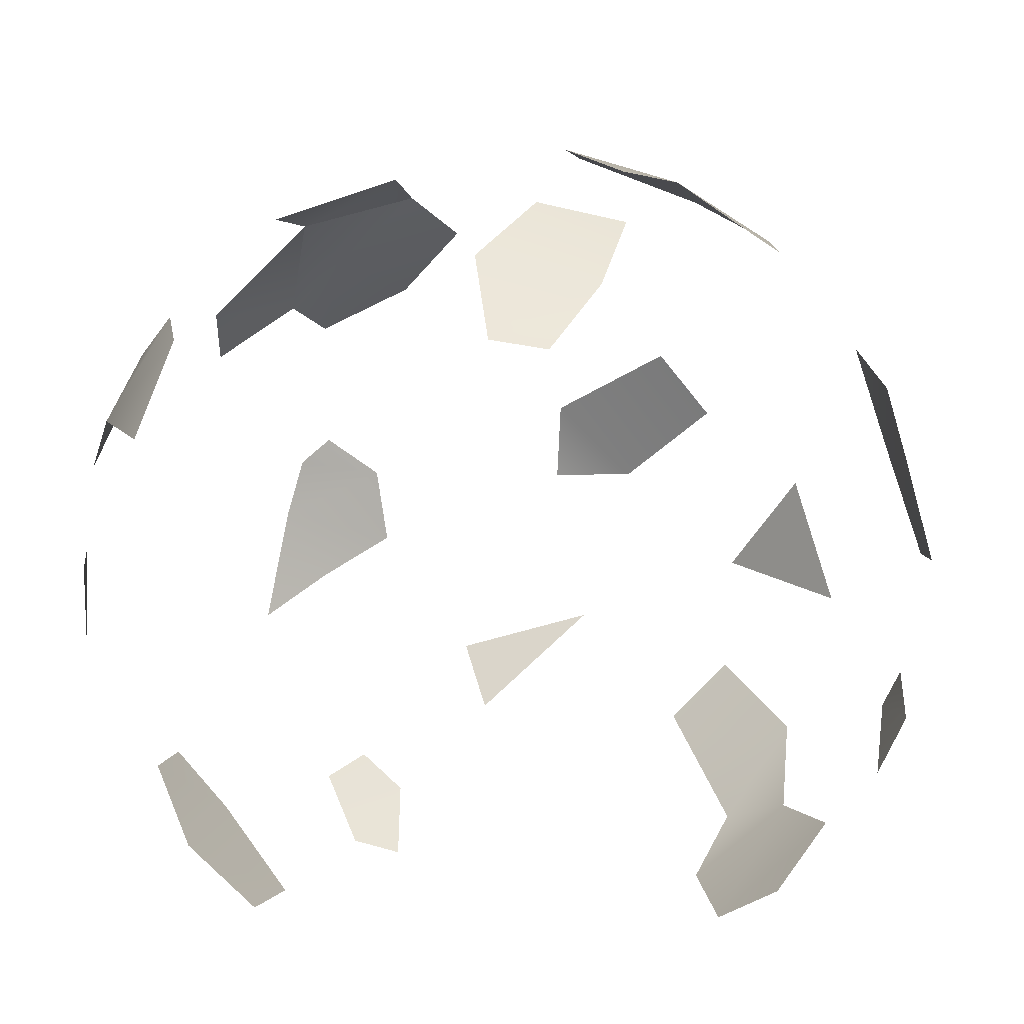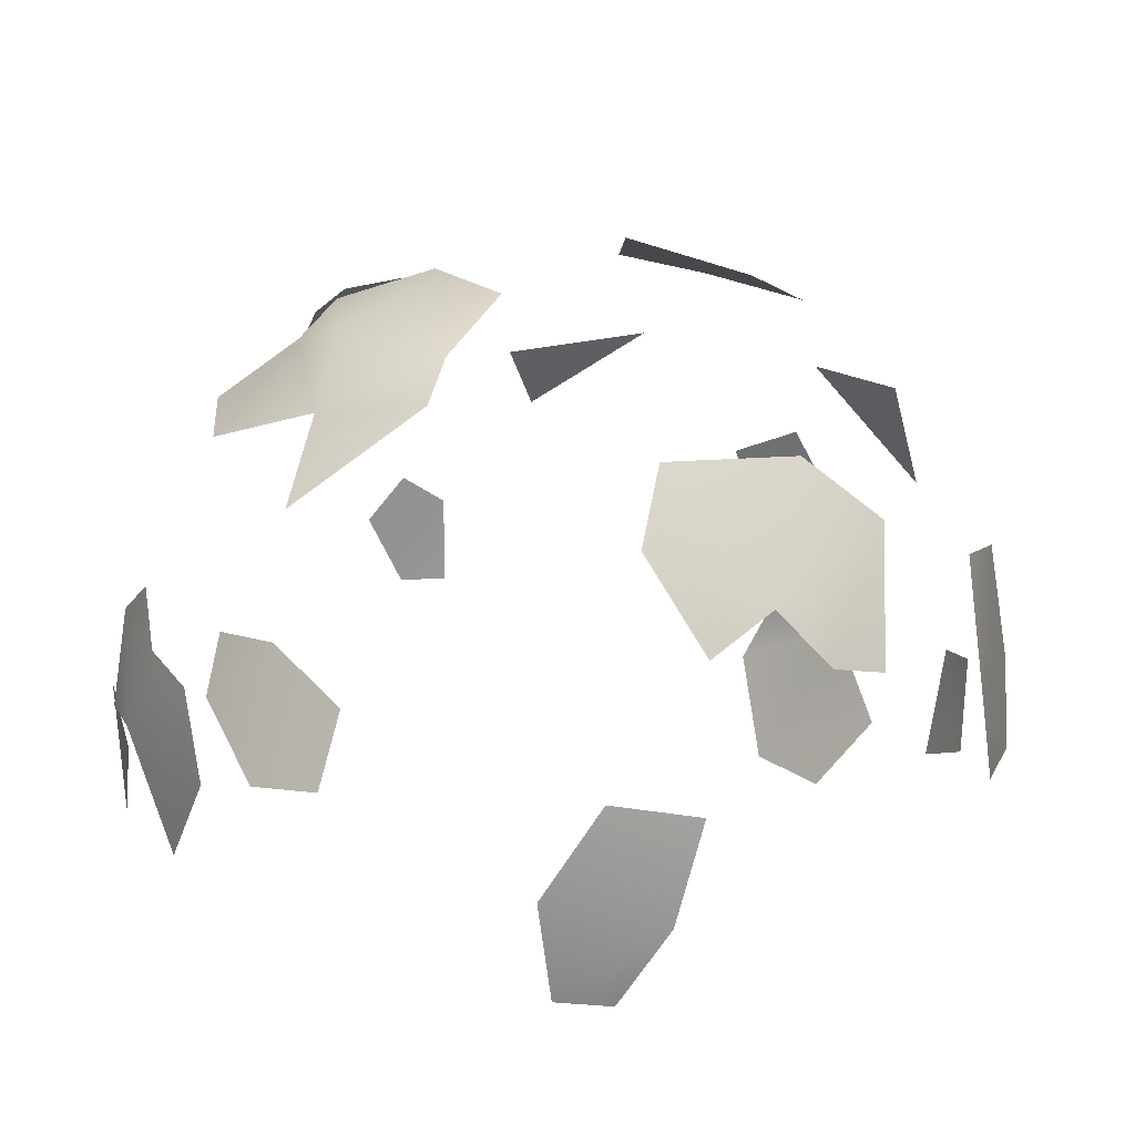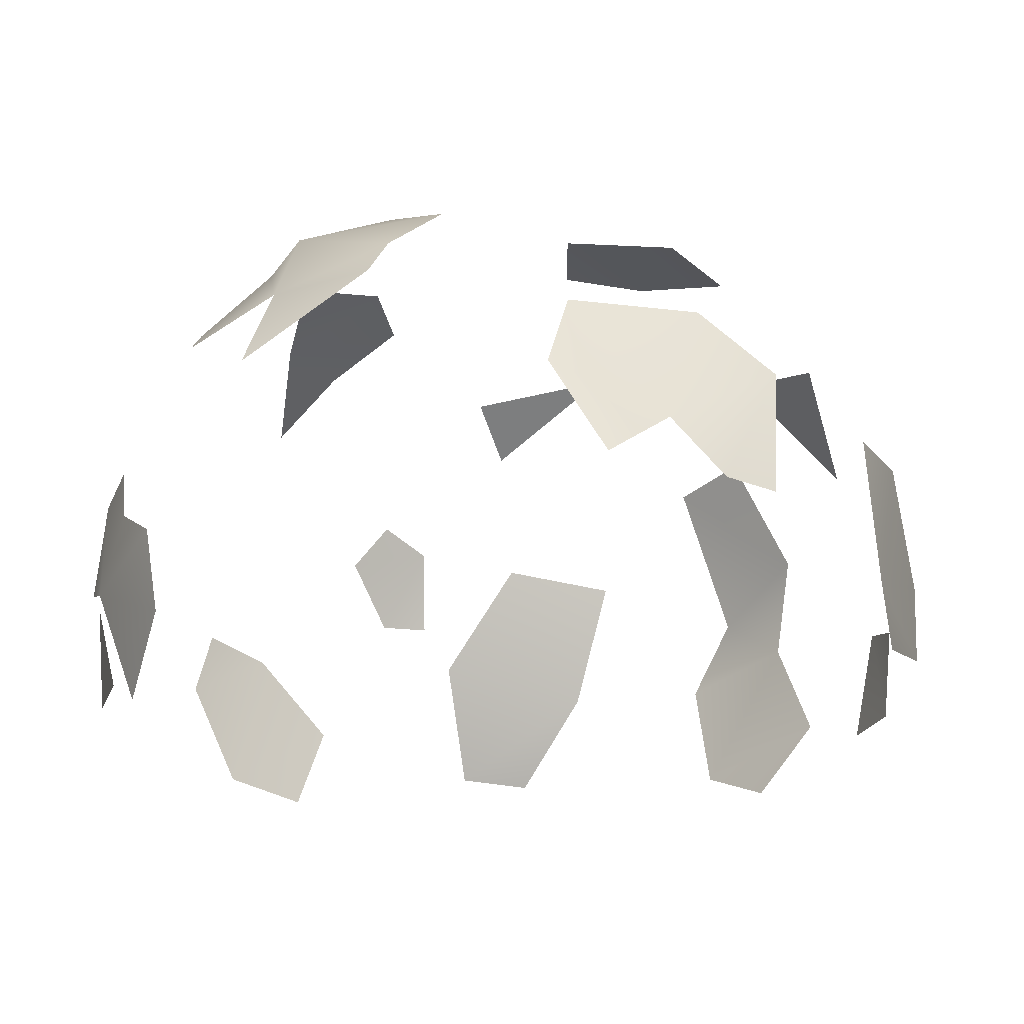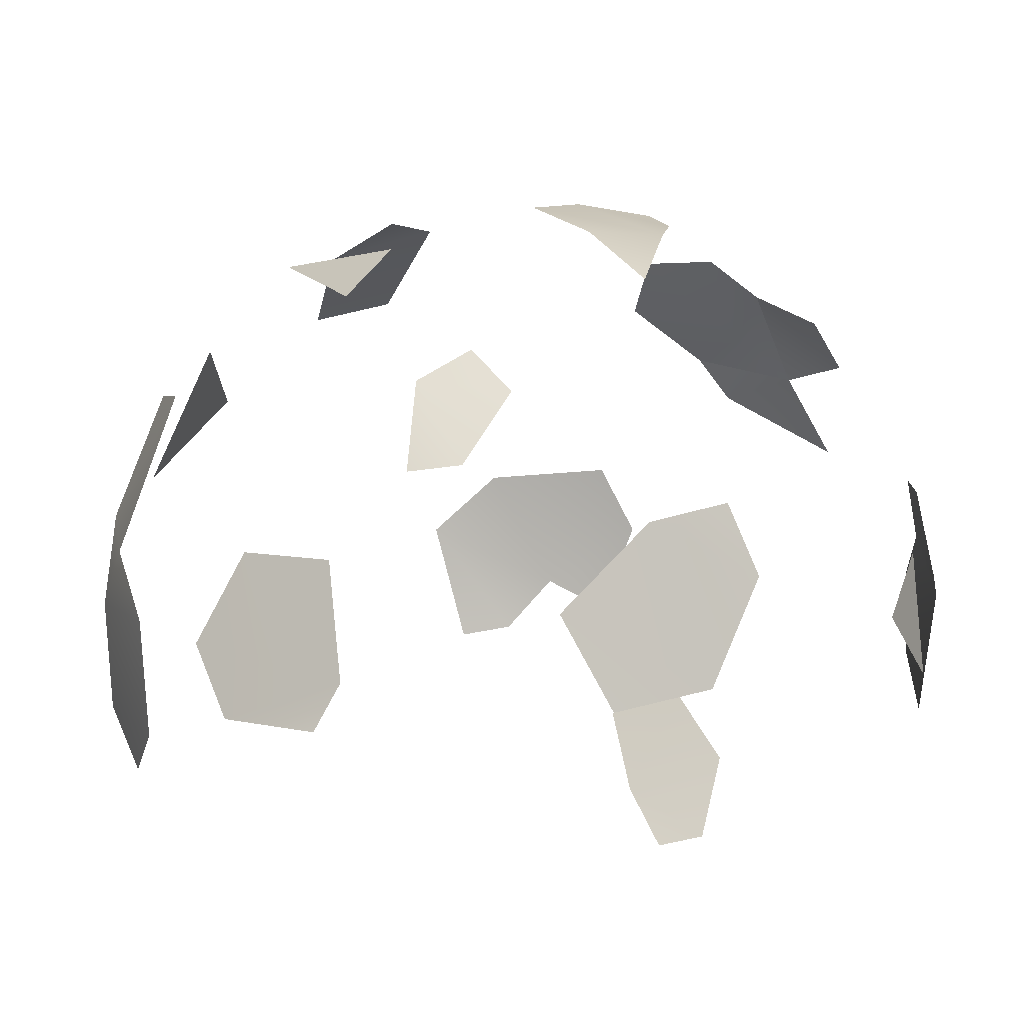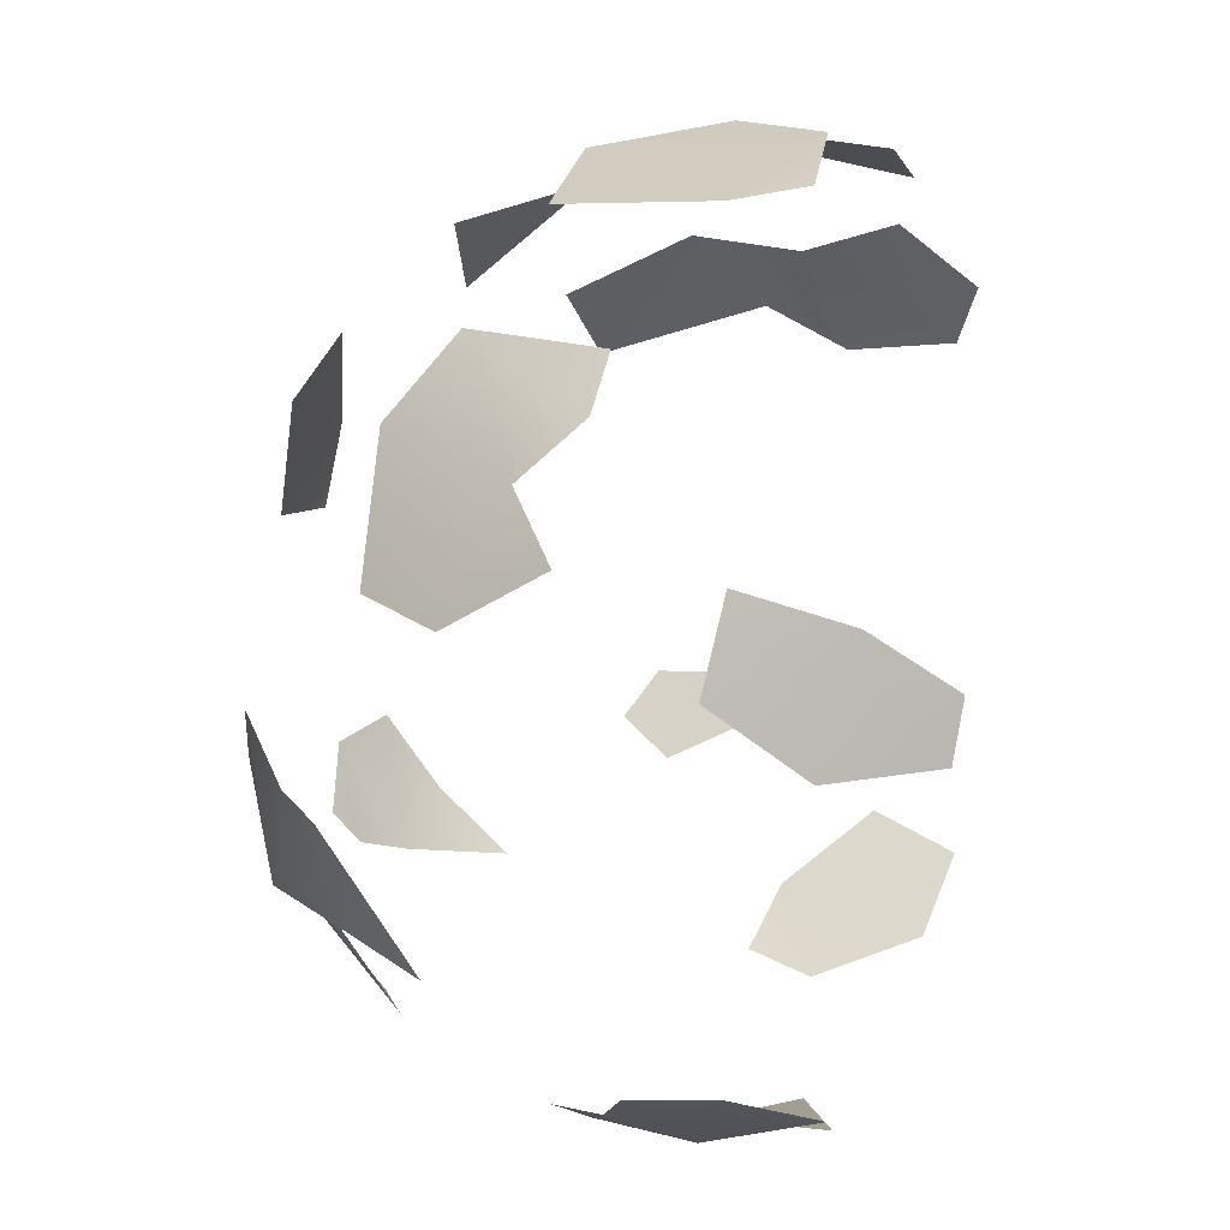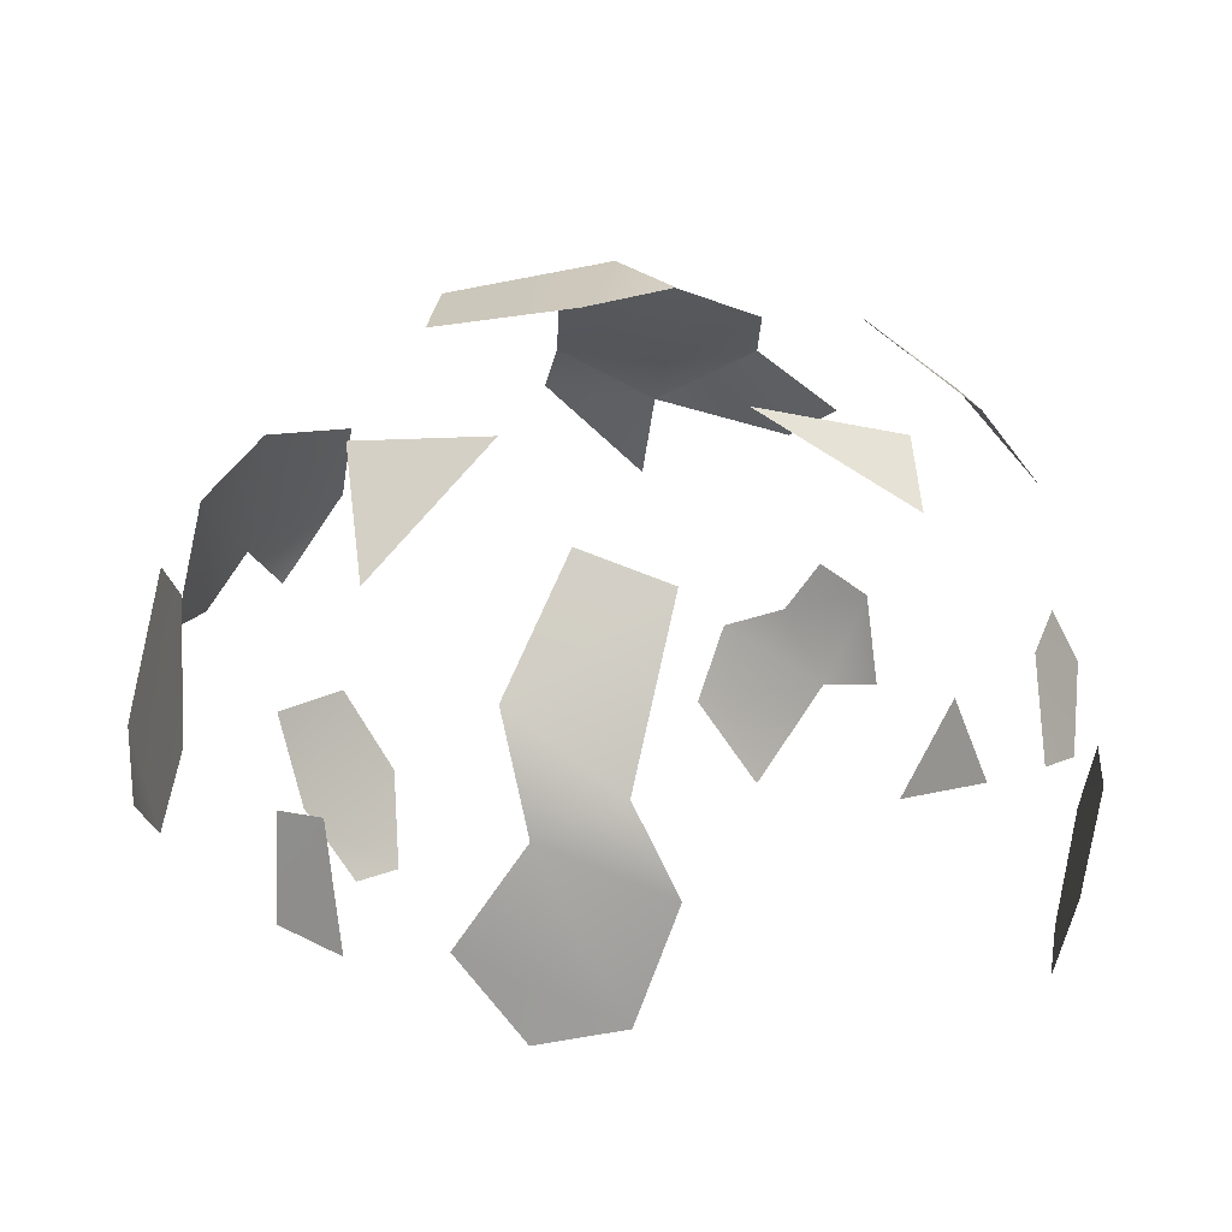
<metadata>
{"format":"obj","ext":"obj","renderer":"f3d","projection":"perspective","resolution":1024,"background":"white","views":[{"elev":-53.0,"azim":-69.1,"up":"+Y"},{"elev":12.1,"azim":-70.2,"up":"+Y"},{"elev":-6.5,"azim":-66.1,"up":"+Y"},{"elev":-18.2,"azim":141.1,"up":"+Y"},{"elev":31.6,"azim":-83.8,"up":"+Z"},{"elev":4.9,"azim":75.0,"up":"+Y"}]}
</metadata>
<code>
g mosaic_DLC_shards_LOD1
v -0.4395 0.9441 -0.1769
v -0.523 0.8337 -0.1808
v -0.4557 0.964 -0.01454
v -0.4213 0.7299 0.4284
v -0.285 0.8983 0.4215
v -0.4194 0.9038 0.2785
v -0.2634 0.5093 -0.5834
v -0.1879 0.3934 -0.6044
v -0.3363 0.3511 -0.5268
v 0.4696 0.9459 -0.03389
v 0.5048 0.821 -0.2368
v 0.4342 0.9104 -0.2462
v 0.4239 0.742 0.4157
v 0.4247 0.9123 0.2545
v 0.2932 0.9043 0.4085
v 0.2148 0.9363 -0.4265
v 0.1913 0.8381 -0.517
v 0.08613 0.9632 -0.4423
v -0.4395 0.9441 -0.1769
v -0.4557 0.964 -0.01454
v -0.523 0.8337 -0.1808
v -0.4213 0.7299 0.4284
v -0.4194 0.9038 0.2785
v -0.285 0.8983 0.4215
v -0.2634 0.5093 -0.5834
v -0.3363 0.3511 -0.5268
v -0.1879 0.3934 -0.6044
v 0.4696 0.9459 -0.03389
v 0.4342 0.9104 -0.2462
v 0.5048 0.821 -0.2368
v 0.4239 0.742 0.4157
v 0.2932 0.9043 0.4085
v 0.4247 0.9123 0.2545
v 0.2148 0.9363 -0.4265
v 0.08613 0.9632 -0.4423
v 0.1913 0.8381 -0.517
v -0.04378 0.7365 0.5912
v -0.1017 0.5269 0.6306
v 0.1372 0.7143 0.5865
v 0.2214 0.5381 0.5956
v 0.1454 0.4222 0.6167
v -0.0461 0.4292 0.63
v -0.3887 1.017 -0.01621
v -0.2651 1.085 0.01153
v -0.3353 0.9948 -0.1614
v -0.1834 1.106 -0.1159
v -0.1859 1.06 -0.26
v -0.2674 1.014 -0.2791
v -0.2708 0.929 -0.4009
v -0.3666 0.8916 -0.3601
v -0.2674 1.014 -0.2791
v -0.4395 0.9441 -0.1769
v -0.3353 0.9948 -0.1614
v -0.3353 0.9948 -0.1614
v -0.4395 0.9441 -0.1769
v -0.3887 1.017 -0.01621
v -0.4557 0.964 -0.01454
v -0.5216 0.488 0.3739
v -0.5825 0.5108 0.2657
v -0.5261 0.3431 0.3353
v -0.6042 0.3843 0.1851
v -0.5597 0.2407 0.1879
v -0.5232 0.2309 0.2585
v -0.285 0.8983 0.4215
v -0.4213 0.7299 0.4284
v -0.227 0.8116 0.5174
v -0.377 0.6498 0.4933
v -0.3113 0.6342 0.5424
v -0.4949 0.6779 0.368
v -0.4213 0.7299 0.4284
v -0.4922 0.8068 0.2793
v -0.4194 0.9038 0.2785
v -0.512 0.3563 -0.3599
v -0.5742 0.4776 -0.284
v -0.4634 0.5119 -0.4505
v -0.5477 0.5969 -0.3177
v -0.4879 0.6252 -0.3951
v -0.3919 0.5169 -0.5092
v -0.4634 0.5119 -0.4505
v -0.3853 0.6521 -0.4904
v -0.4879 0.6252 -0.3951
v -0.4317 0.6973 -0.4327
v 0.5876 0.4665 0.2562
v 0.626 0.5157 0.1516
v 0.5604 0.6179 0.285
v 0.5839 0.747 0.0845
v 0.5401 0.7907 0.1957
v 0.626 0.5157 0.1516
v 0.5876 0.4665 0.2562
v 0.6219 0.3975 0.09047
v 0.5718 0.2453 0.1343
v 0.5214 0.334 0.3334
v 0.525 0.2217 0.2427
v 0.2608 1.088 -0.005966
v 0.1503 1.124 0.04183
v 0.2858 1.063 0.1192
v 0.08319 1.083 0.2489
v 0.1952 1.039 0.2928
v 0.2148 0.9363 -0.4265
v 0.08613 0.9632 -0.4423
v 0.2288 1.011 -0.3172
v 0.121 1.057 -0.2941
v 0.02539 1.013 -0.3914
v 0.02084 1.049 -0.3422
v 0.1472 0.489 -0.6243
v 0.2533 0.4503 -0.5853
v 0.09045 0.398 -0.622
v 0.1343 0.2455 -0.5719
v 0.3468 0.3237 -0.512
v 0.2569 0.2059 -0.5134
v 0.4311 0.3166 0.4399
v 0.448 0.4811 0.4639
v 0.3644 0.3452 0.5071
v 0.3924 0.4831 0.5087
v 0.5087 0.5168 -0.3924
v 0.4613 0.5205 -0.4506
v 0.4902 0.652 -0.3856
v 0.4018 0.63 -0.4804
v 0.4326 0.6972 -0.4318
v -0.04378 0.7365 0.5912
v 0.1372 0.7143 0.5865
v -0.1017 0.5269 0.6306
v 0.2214 0.5381 0.5956
v 0.1454 0.4222 0.6167
v -0.0461 0.4292 0.63
v -0.3887 1.017 -0.01621
v -0.3647 1.041 -0.1767
v -0.2651 1.085 0.01153
v -0.1834 1.106 -0.1159
v -0.1859 1.06 -0.26
v -0.2674 1.014 -0.2791
v -0.2708 0.929 -0.4009
v -0.2674 1.014 -0.2791
v -0.3666 0.8916 -0.3601
v -0.4395 0.9441 -0.1769
v -0.3647 1.041 -0.1767
v -0.3647 1.041 -0.1767
v -0.3887 1.017 -0.01621
v -0.4395 0.9441 -0.1769
v -0.4557 0.964 -0.01454
v -0.5216 0.488 0.3739
v -0.5261 0.3431 0.3353
v -0.5825 0.5108 0.2657
v -0.6042 0.3843 0.1851
v -0.5597 0.2407 0.1879
v -0.5232 0.2309 0.2585
v -0.285 0.8983 0.4215
v -0.227 0.8116 0.5174
v -0.4213 0.7299 0.4284
v -0.377 0.6498 0.4933
v -0.3113 0.6342 0.5424
v -0.4949 0.6779 0.368
v -0.4922 0.8068 0.2793
v -0.4213 0.7299 0.4284
v -0.4194 0.9038 0.2785
v -0.512 0.3563 -0.3599
v -0.4634 0.5119 -0.4505
v -0.5742 0.4776 -0.284
v -0.5477 0.5969 -0.3177
v -0.4879 0.6252 -0.3951
v -0.3919 0.5169 -0.5092
v -0.3853 0.6521 -0.4904
v -0.4634 0.5119 -0.4505
v -0.4879 0.6252 -0.3951
v -0.4317 0.6973 -0.4327
v 0.5876 0.4665 0.2562
v 0.5604 0.6179 0.285
v 0.626 0.5157 0.1516
v 0.5839 0.747 0.0845
v 0.5401 0.7907 0.1957
v 0.626 0.5157 0.1516
v 0.6219 0.3975 0.09047
v 0.5876 0.4665 0.2562
v 0.5718 0.2453 0.1343
v 0.5214 0.334 0.3334
v 0.525 0.2217 0.2427
v 0.2608 1.088 -0.005966
v 0.2858 1.063 0.1192
v 0.1503 1.124 0.04183
v 0.08319 1.083 0.2489
v 0.1952 1.039 0.2928
v 0.2148 0.9363 -0.4265
v 0.2288 1.011 -0.3172
v 0.08613 0.9632 -0.4423
v 0.121 1.057 -0.2941
v 0.02539 1.013 -0.3914
v 0.02084 1.049 -0.3422
v 0.1472 0.489 -0.6243
v 0.09045 0.398 -0.622
v 0.2533 0.4503 -0.5853
v 0.1343 0.2455 -0.5719
v 0.3468 0.3237 -0.512
v 0.2569 0.2059 -0.5134
v 0.4311 0.3166 0.4399
v 0.3644 0.3452 0.5071
v 0.448 0.4811 0.4639
v 0.3924 0.4831 0.5087
v 0.5087 0.5168 -0.3924
v 0.4902 0.652 -0.3856
v 0.4613 0.5205 -0.4506
v 0.4018 0.63 -0.4804
v 0.4326 0.6972 -0.4318
g mosaic_DLC_shards_LOD1_0
f 3 2 1
f 6 5 4
f 9 8 7
f 12 11 10
f 15 14 13
f 18 17 16
f 21 20 19
f 24 23 22
f 27 26 25
f 30 29 28
f 33 32 31
f 36 35 34
f 39 38 37
f 40 38 39
f 41 38 40
f 41 42 38
f 45 44 43
f 45 46 44
f 45 47 46
f 45 48 47
f 51 50 49
f 51 52 50
f 51 53 52
f 56 55 54
f 57 55 56
f 60 59 58
f 60 61 59
f 60 62 61
f 60 63 62
f 66 65 64
f 66 67 65
f 66 68 67
f 71 70 69
f 72 70 71
f 75 74 73
f 75 76 74
f 77 76 75
f 80 79 78
f 80 81 79
f 80 82 81
f 85 84 83
f 85 86 84
f 87 86 85
f 90 89 88
f 91 89 90
f 91 92 89
f 91 93 92
f 96 95 94
f 96 97 95
f 98 97 96
f 101 100 99
f 102 100 101
f 102 103 100
f 102 104 103
f 107 106 105
f 108 106 107
f 108 109 106
f 108 110 109
f 113 112 111
f 114 112 113
f 117 116 115
f 117 118 116
f 117 119 118
f 122 121 120
f 122 123 121
f 122 124 123
f 125 124 122
f 128 127 126
f 129 127 128
f 130 127 129
f 131 127 130
f 134 133 132
f 135 133 134
f 136 133 135
f 139 138 137
f 139 140 138
f 143 142 141
f 144 142 143
f 145 142 144
f 146 142 145
f 149 148 147
f 150 148 149
f 151 148 150
f 154 153 152
f 154 155 153
f 158 157 156
f 159 157 158
f 159 160 157
f 163 162 161
f 164 162 163
f 165 162 164
f 168 167 166
f 169 167 168
f 169 170 167
f 173 172 171
f 173 174 172
f 175 174 173
f 176 174 175
f 179 178 177
f 180 178 179
f 180 181 178
f 184 183 182
f 184 185 183
f 186 185 184
f 187 185 186
f 190 189 188
f 190 191 189
f 192 191 190
f 193 191 192
f 196 195 194
f 196 197 195
f 200 199 198
f 201 199 200
f 202 199 201

</code>
